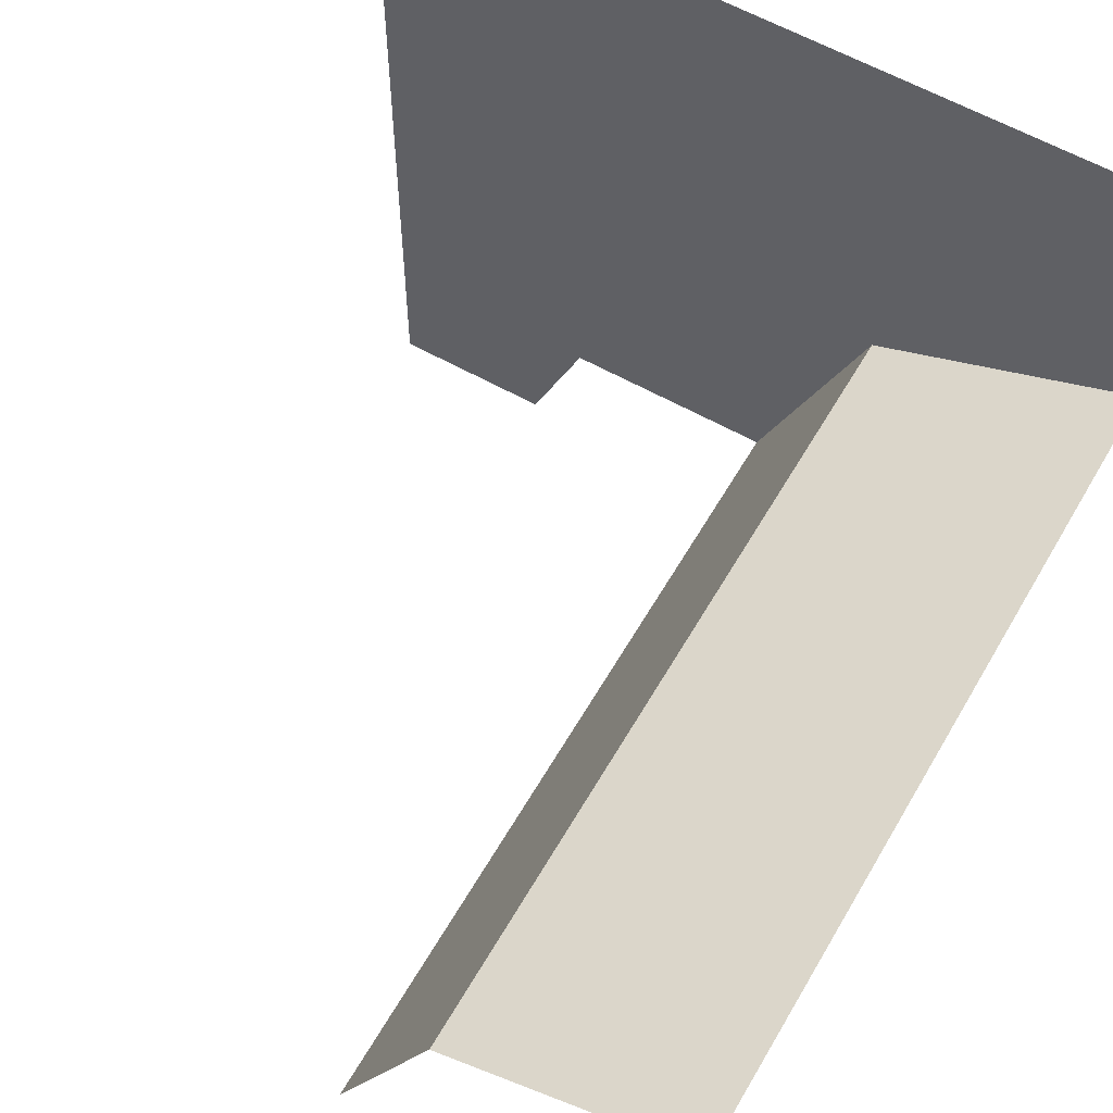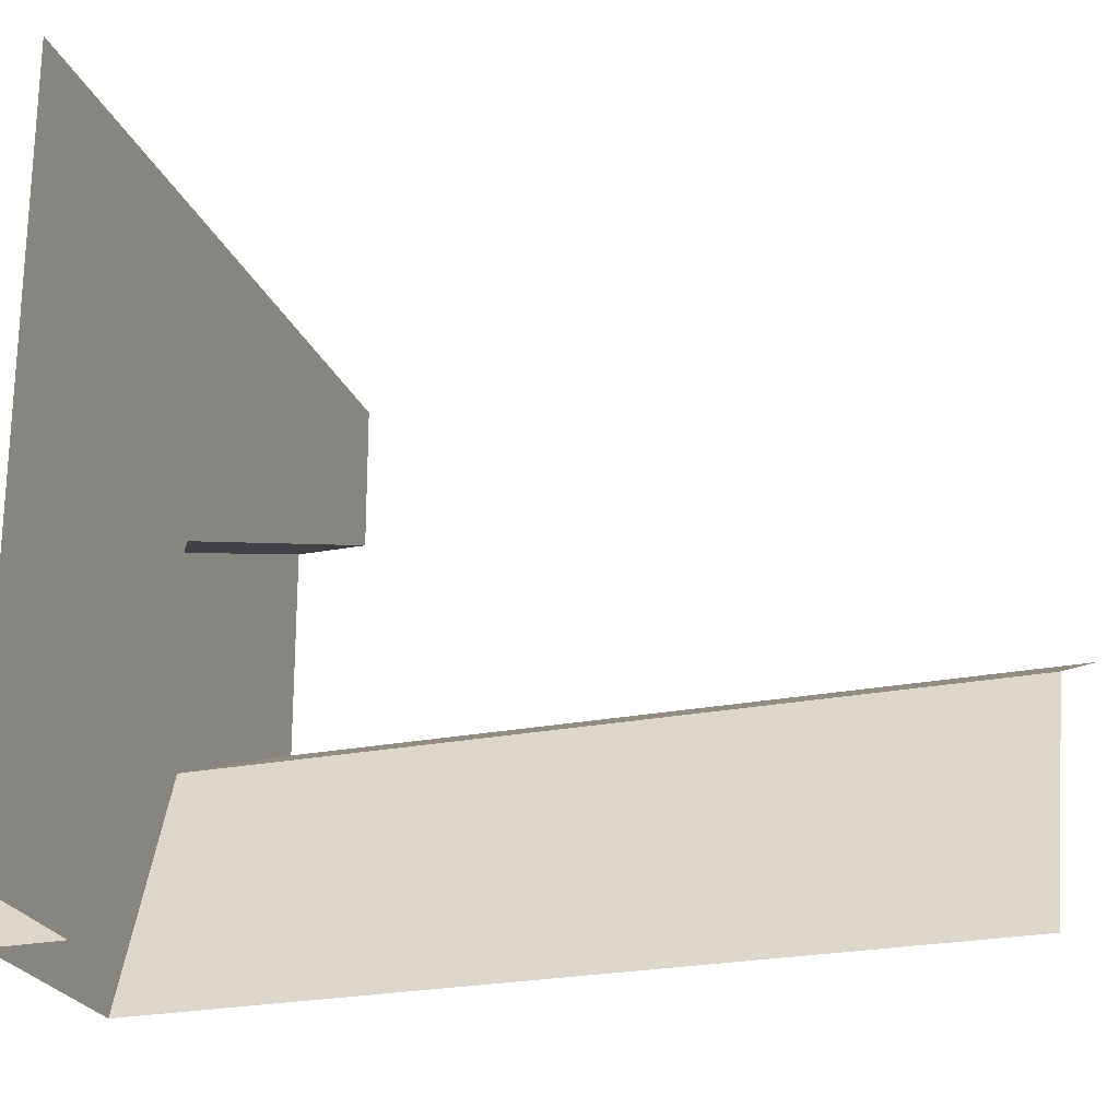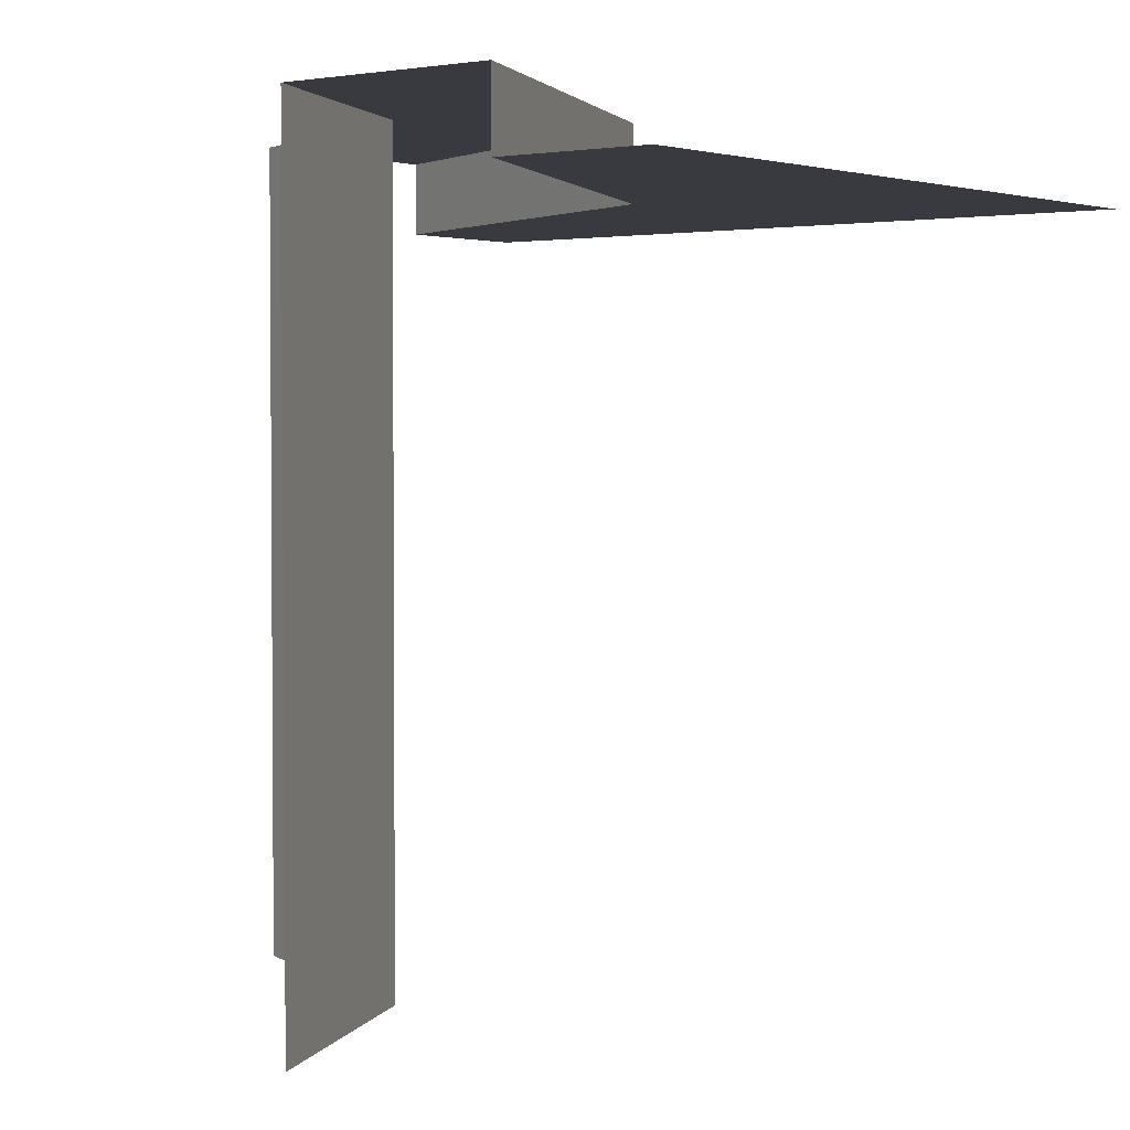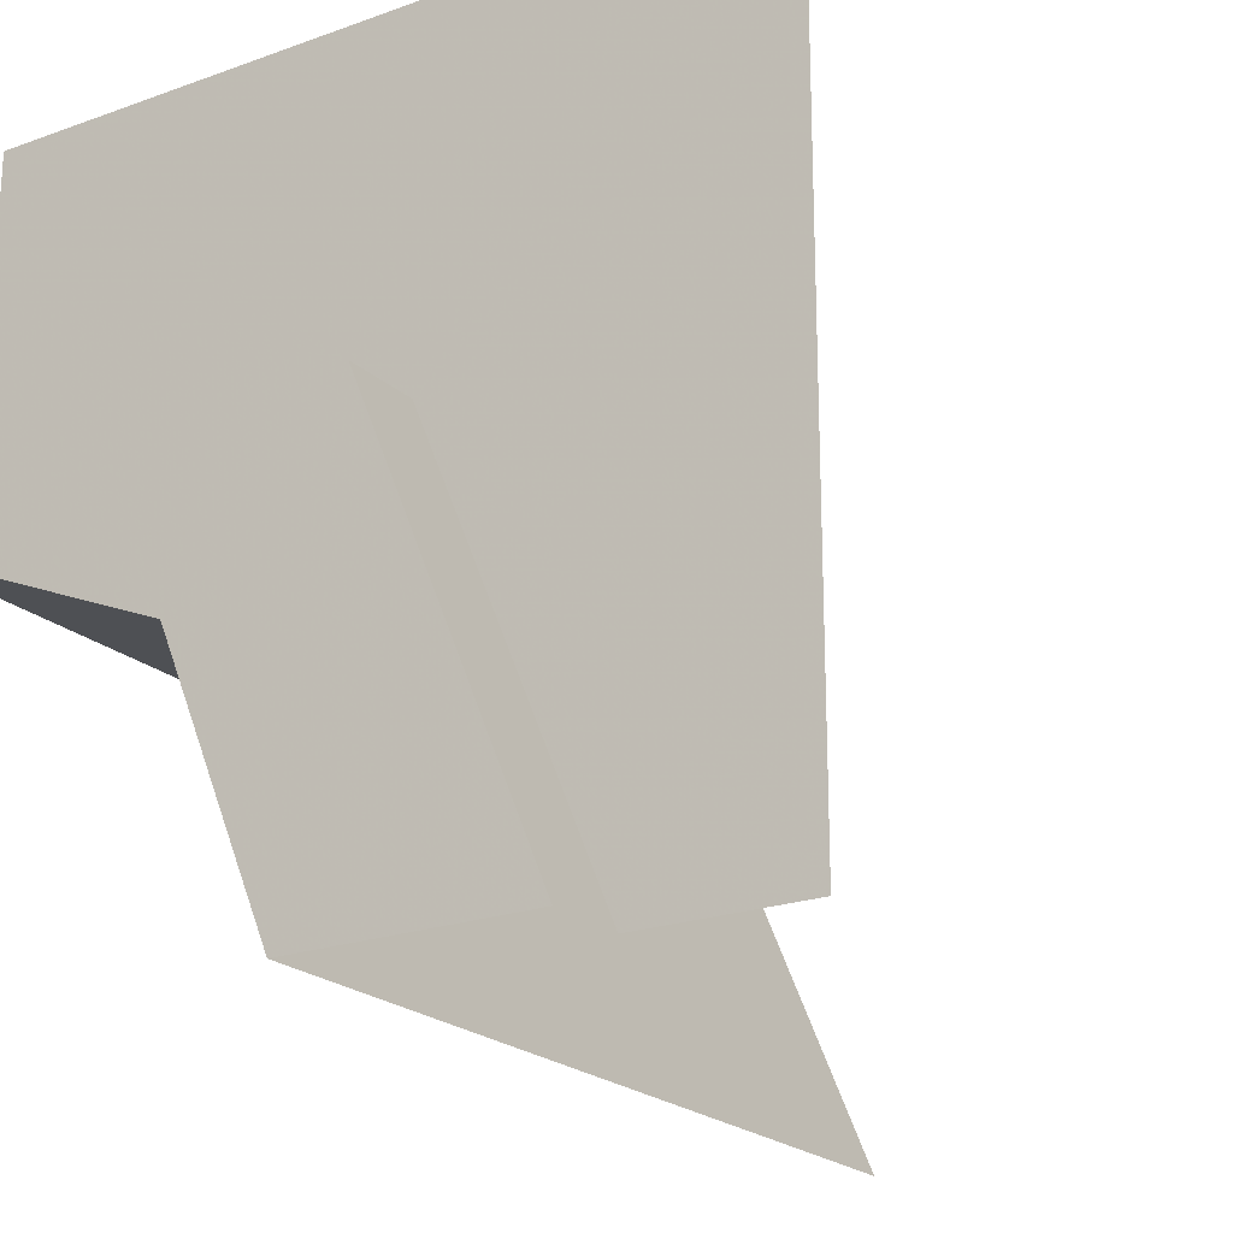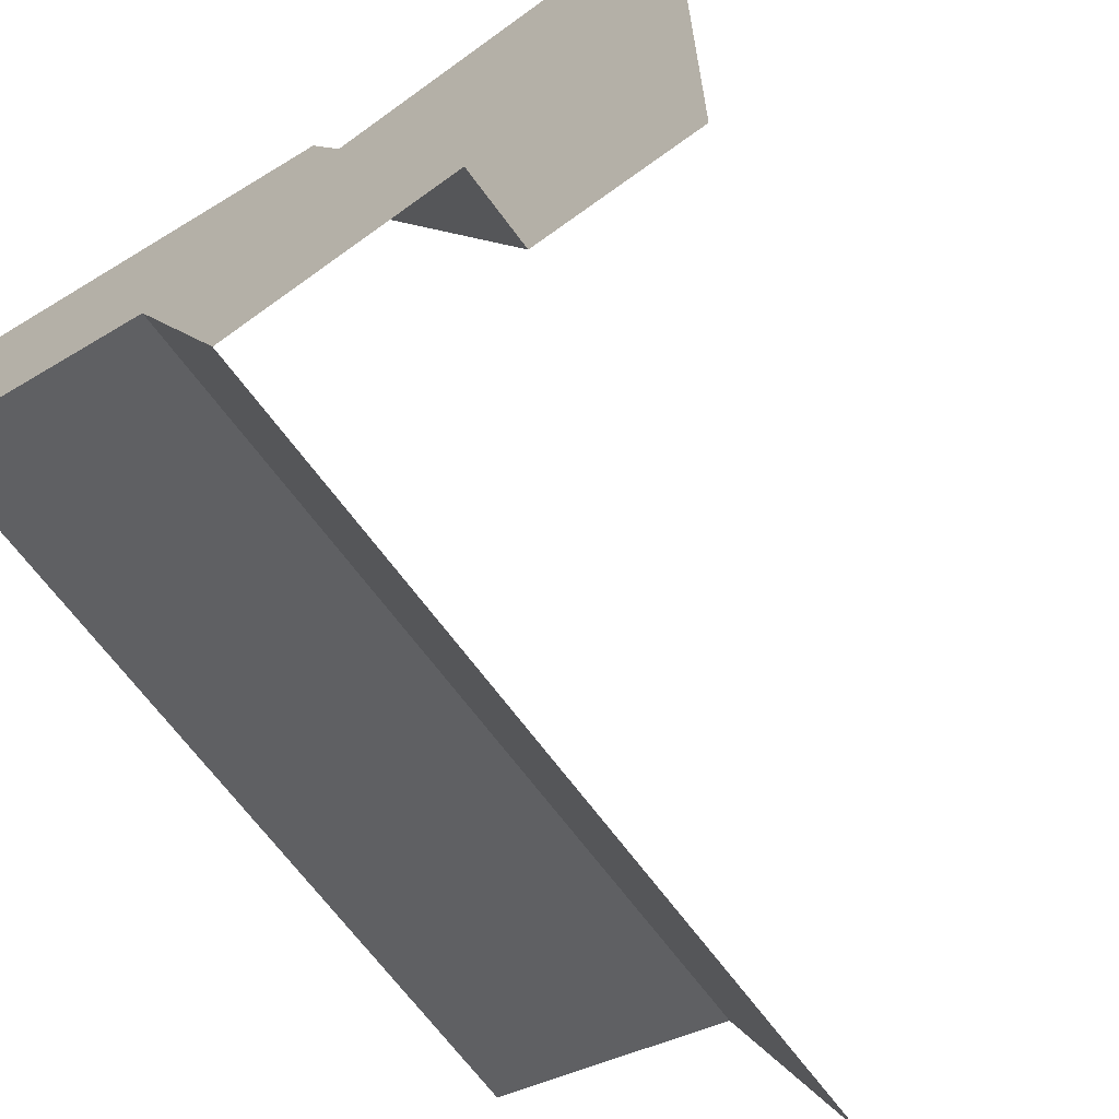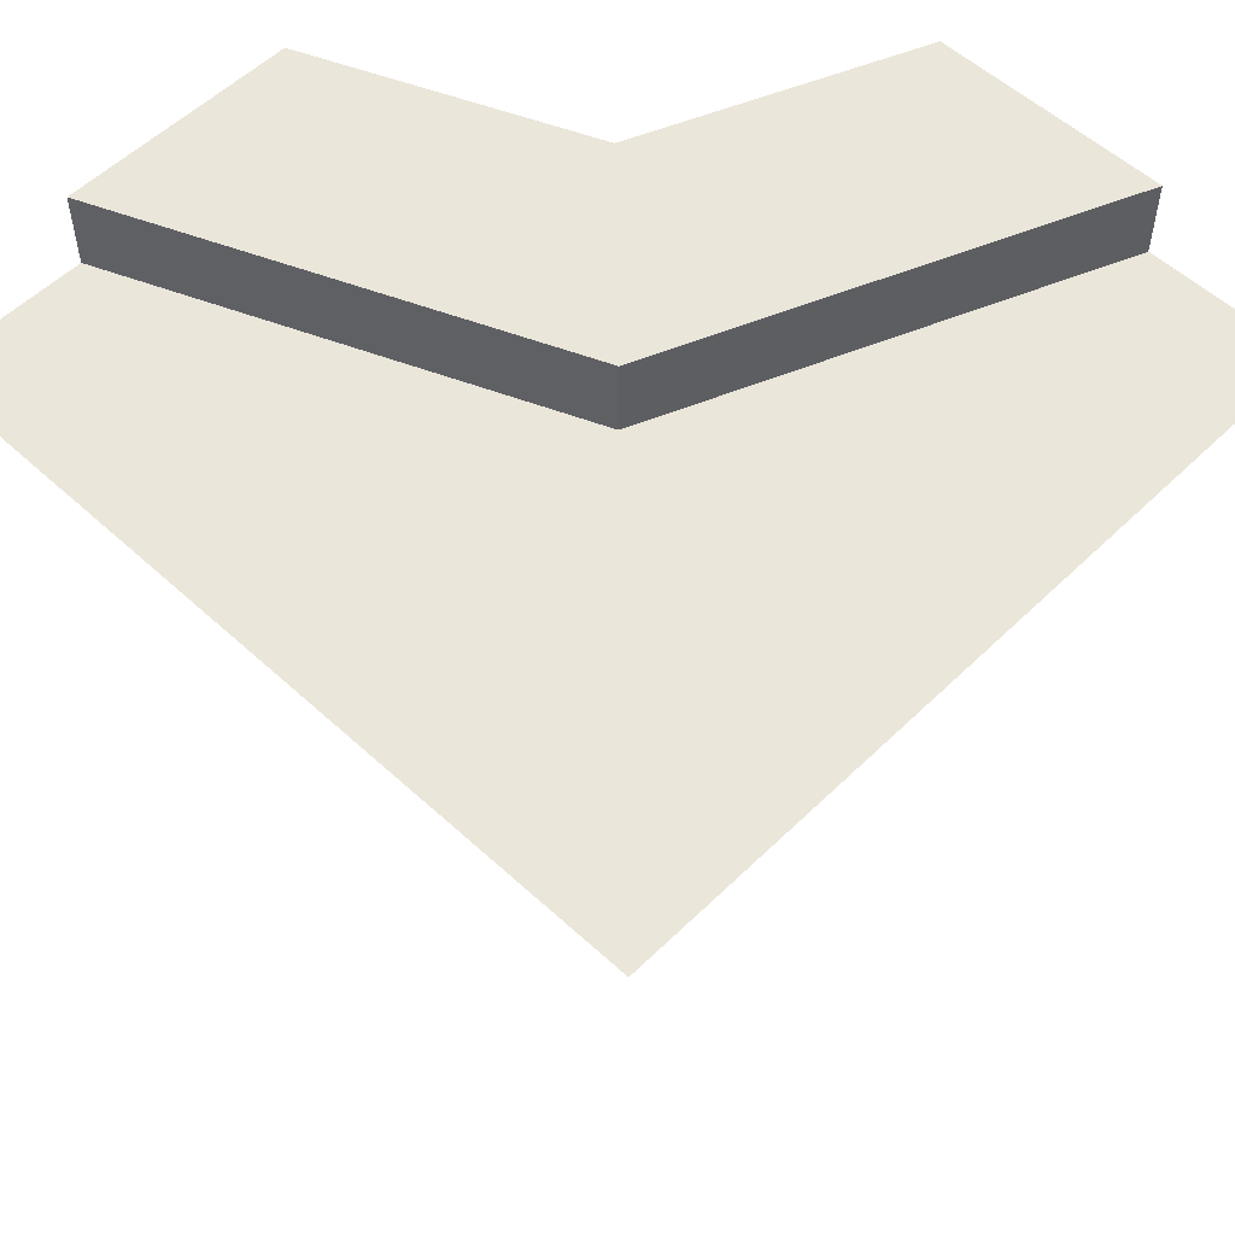
<metadata>
{"format":"obj","ext":"obj","renderer":"f3d","projection":"perspective","resolution":1024,"background":"white","views":[{"elev":60.0,"azim":29.9,"up":"+Z"},{"elev":-23.8,"azim":-71.8,"up":"+Z"},{"elev":2.7,"azim":-142.1,"up":"+Y"},{"elev":-21.4,"azim":-147.1,"up":"+Z"},{"elev":-66.4,"azim":-143.8,"up":"+Z"},{"elev":54.9,"azim":-45.8,"up":"+Y"}]}
</metadata>
<code>
v 0.6515 1.1 0.3485
v 0.4393 1.1 0.5607
v 0.2071 1.1 -0
v 0.5071 1.1 -0
v 0.6515 0 0.3485
v 0.5071 0 -0
v 1 1.1 0.7929
v 1 1.1 0.4929
v 0.2071 1 -0
v 0.4393 1 0.5607
v 1 0 0.4929
v 1 1 0.7929
v -0 1 1
v -0 1 -0
v 1 1 1
f 1 4 3
f 1 3 2
f 1 2 7
f 1 7 8
f 5 1 8
f 5 8 11
f 2 3 9
f 2 9 10
f 10 12 7
f 10 7 2
f 4 1 5
f 4 5 6
f 10 9 14
f 10 14 13
f 15 12 10
f 15 10 13

</code>
